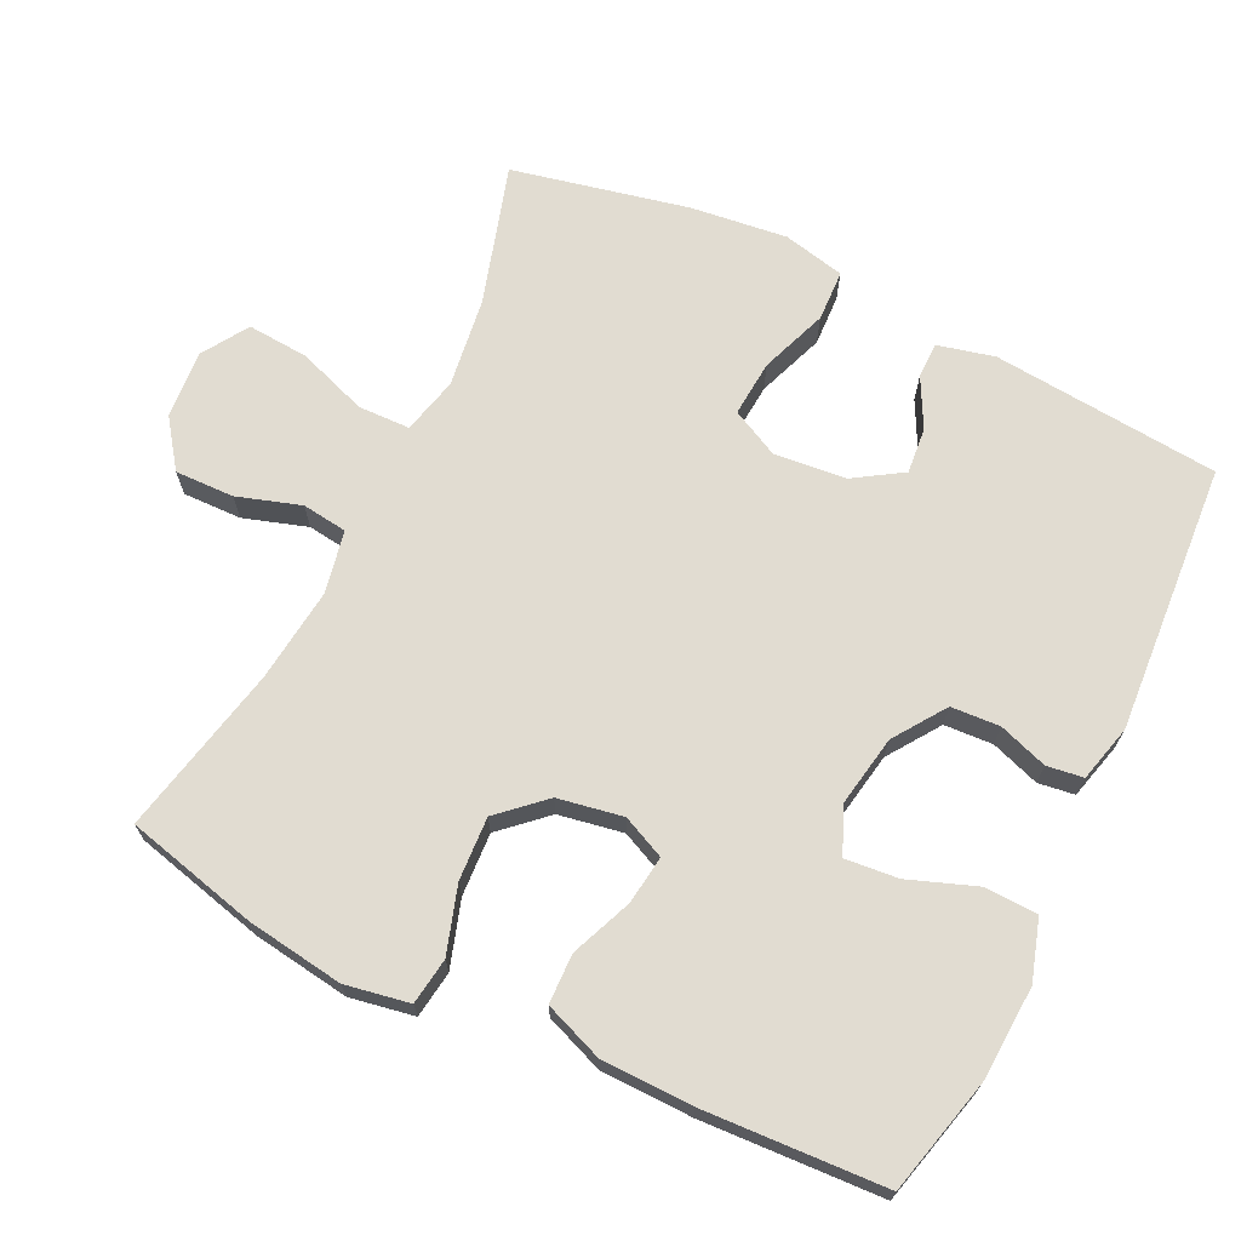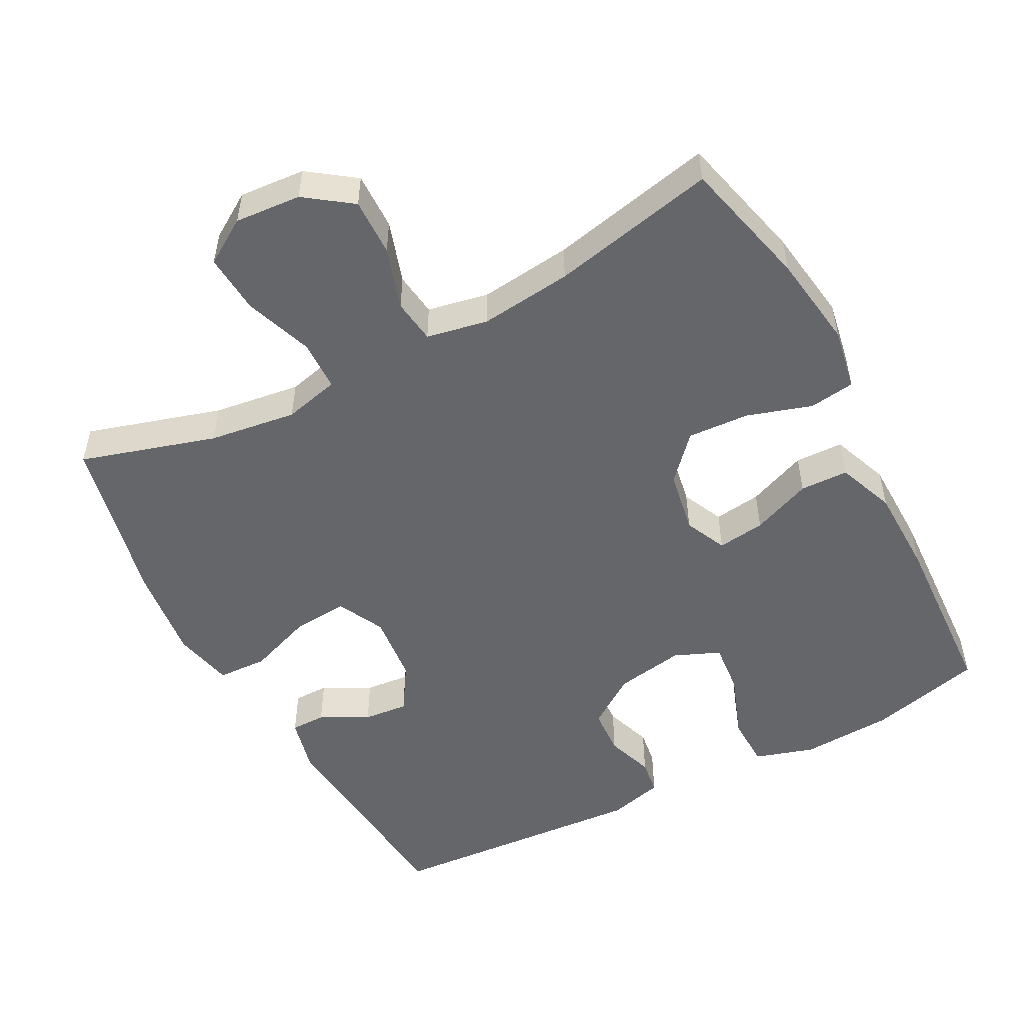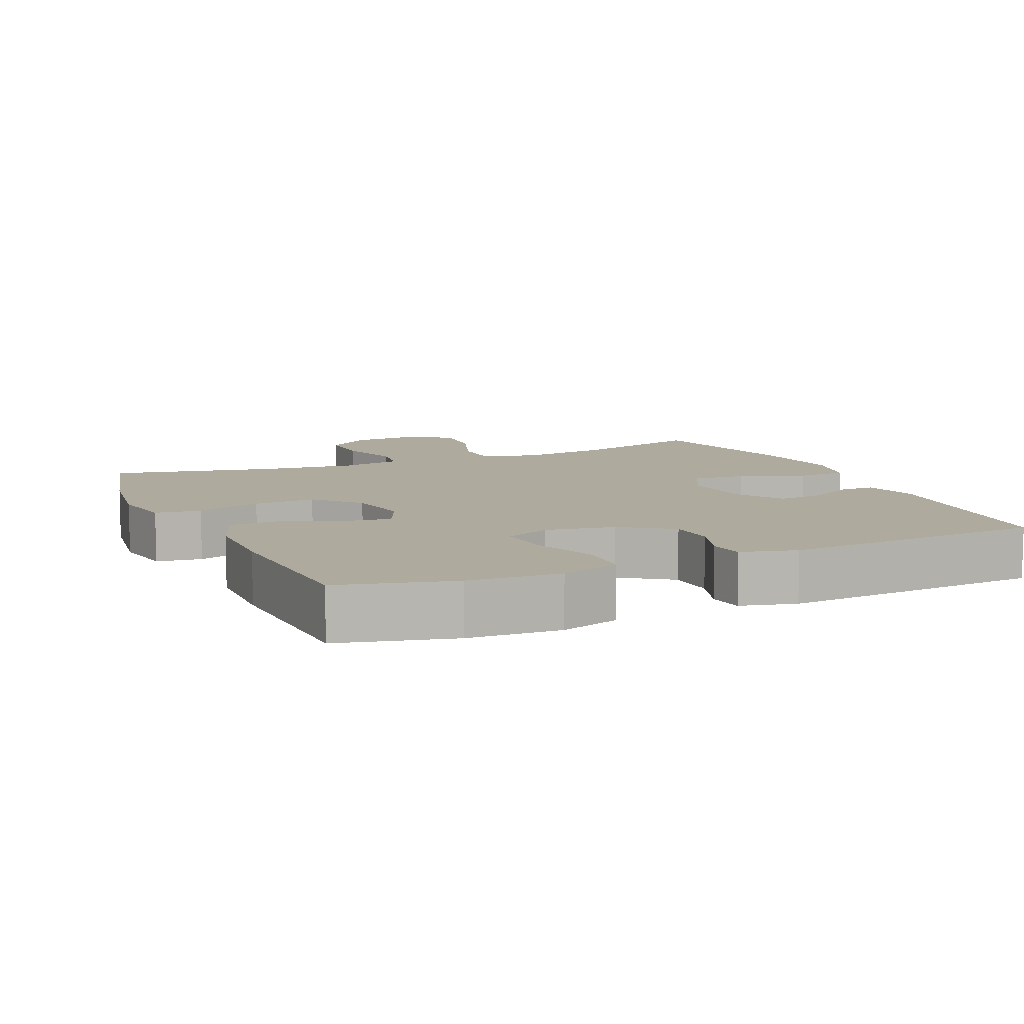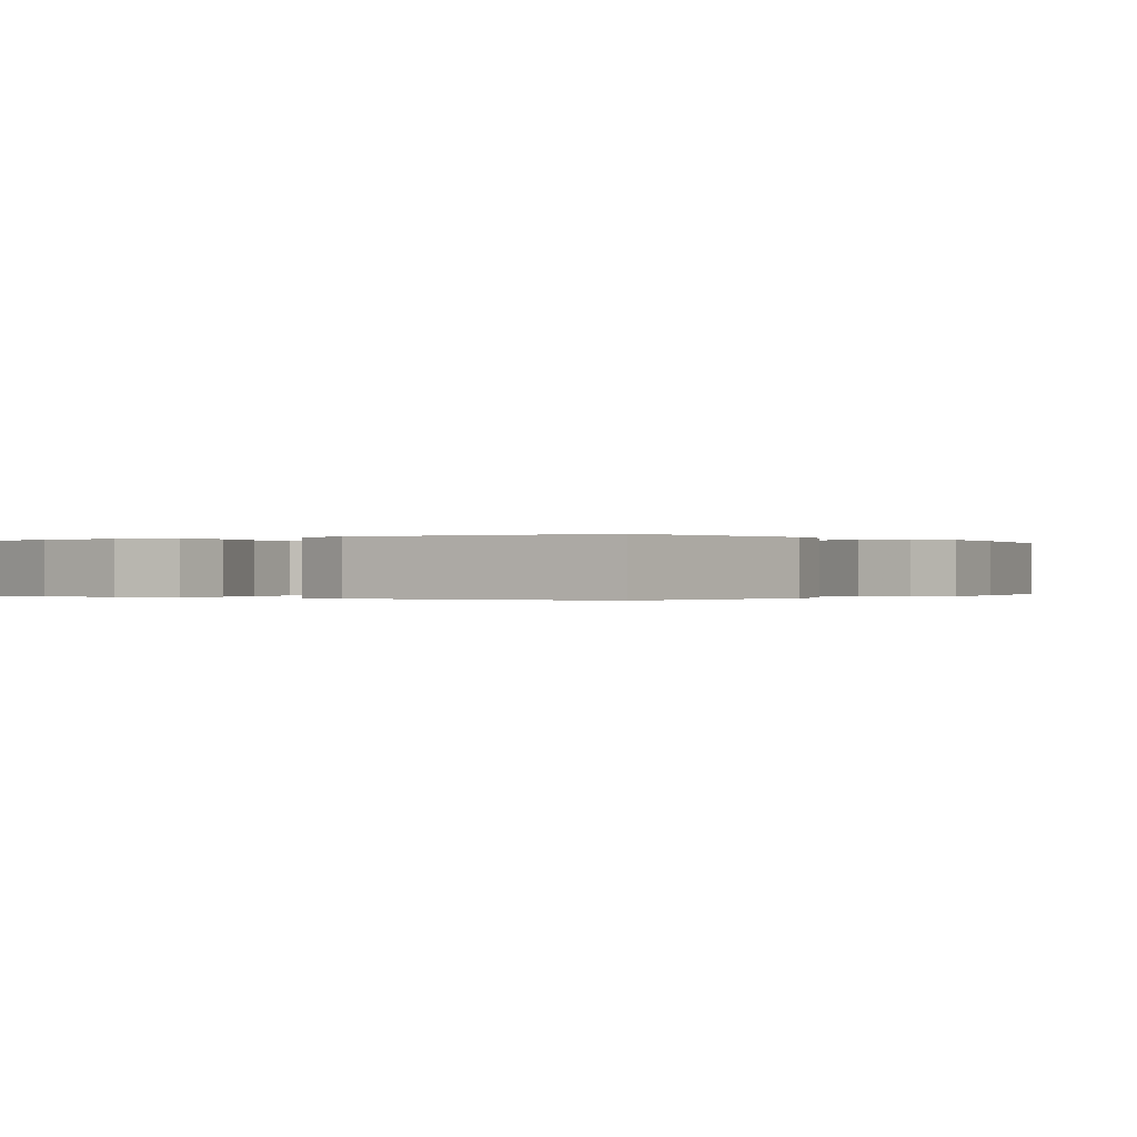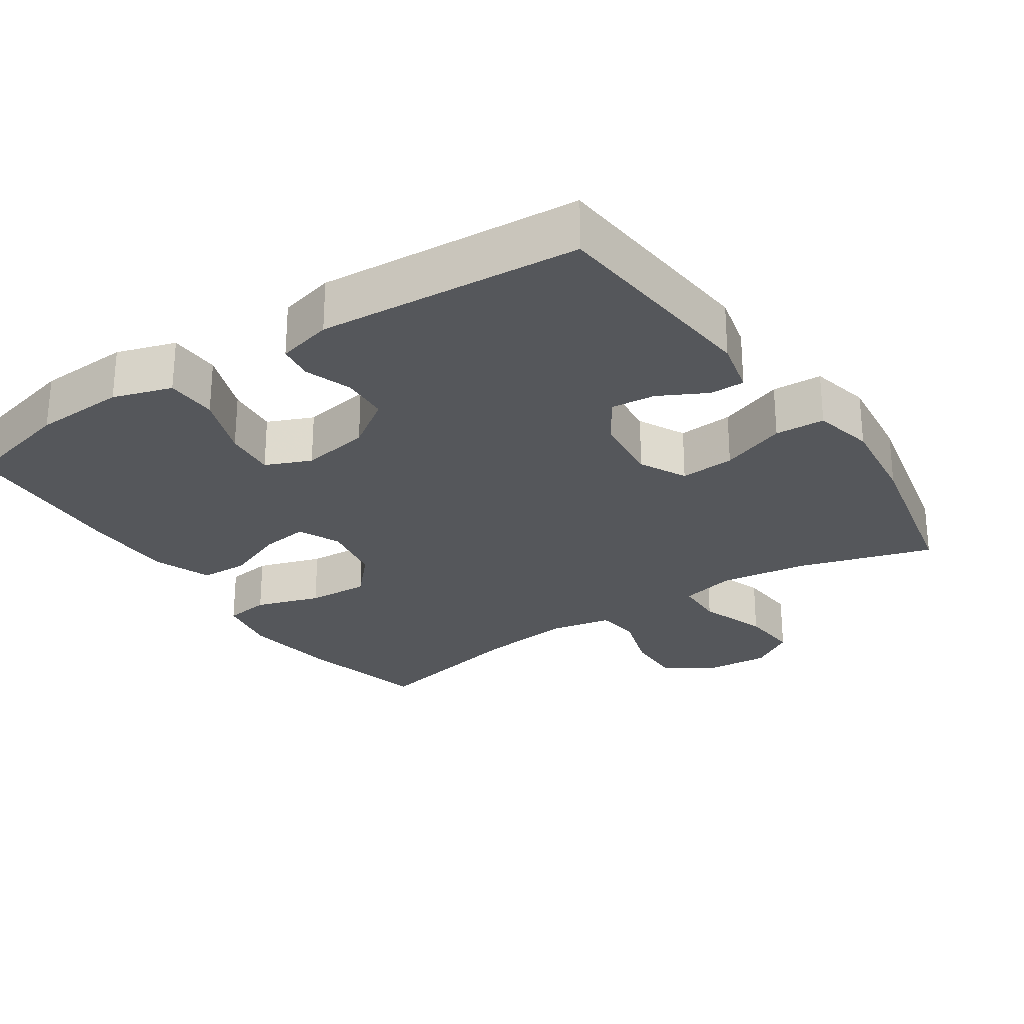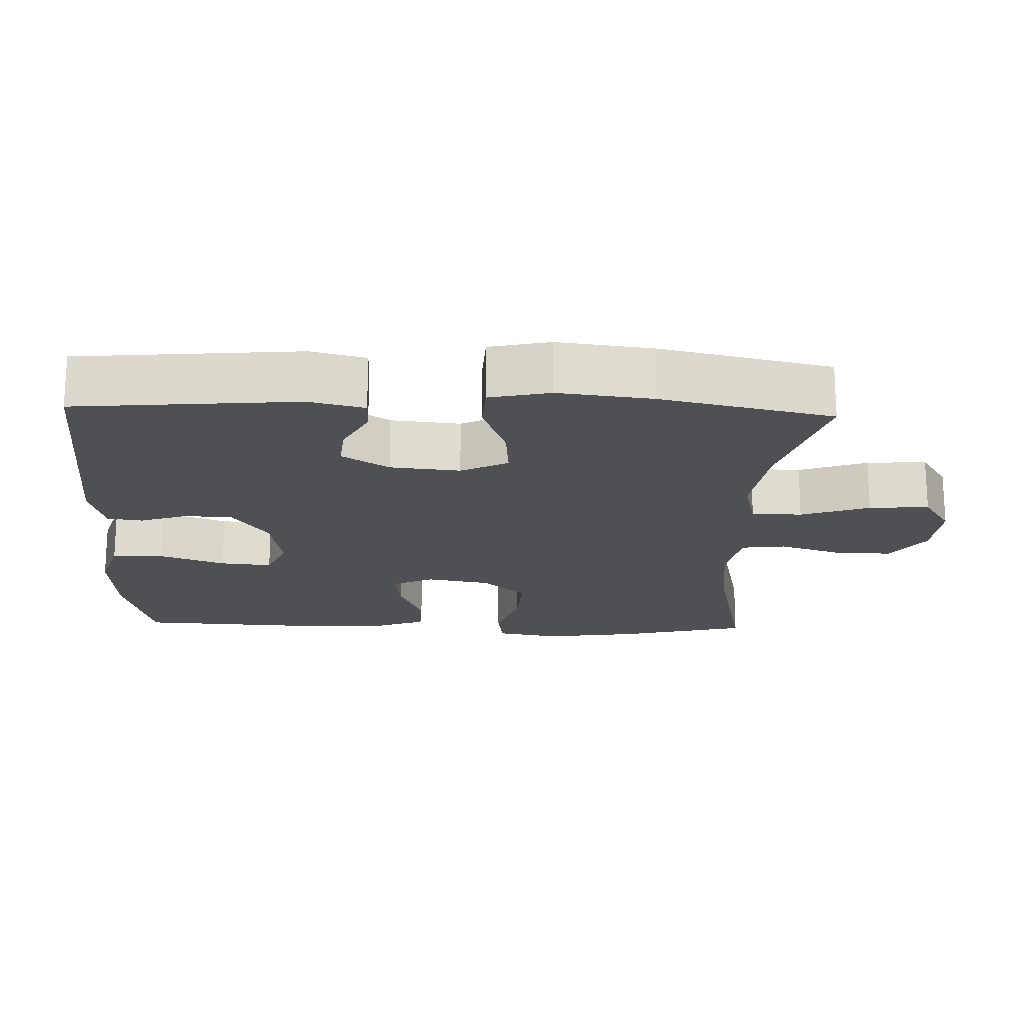
<metadata>
{"format":"obj","ext":"obj","renderer":"f3d","projection":"perspective","resolution":1024,"background":"white","views":[{"elev":69.2,"azim":-64.1,"up":"+Y"},{"elev":-51.8,"azim":-152.1,"up":"+Y"},{"elev":9.3,"azim":-23.8,"up":"+Y"},{"elev":-0.1,"azim":35.4,"up":"+Y"},{"elev":-26.6,"azim":33.9,"up":"+Y"},{"elev":-19.0,"azim":88.0,"up":"+Y"}]}
</metadata>
<code>
v 0.5 0.07 -0.5
v 0.31 0.07 -0.443
v 0.187 0.07 -0.426
v 0.109 0.07 -0.445
v 0.107 0.07 -0.516
v 0.141 0.07 -0.612
v 0.147 0.07 -0.696
v 0.084 0.07 -0.736
v -0.009 0.07 -0.729
v -0.074 0.07 -0.682
v -0.072 0.07 -0.601
v -0.044 0.07 -0.514
v -0.052 0.07 -0.452
v -0.138 0.07 -0.435
v -0.268 0.07 -0.45
v -0.5 0.07 -0.5
v -0.545 0.07 -0.318
v -0.564 0.07 -0.185
v -0.548 0.07 -0.097
v -0.484 0.07 -0.088
v -0.393 0.07 -0.117
v -0.306 0.07 -0.122
v -0.25 0.07 -0.061
v -0.234 0.07 0.028
v -0.261 0.07 0.087
v -0.328 0.07 0.078
v -0.412 0.07 0.044
v -0.48 0.07 0.046
v -0.511 0.07 0.127
v -0.513 0.07 0.252
v -0.5 0.07 0.5
v -0.34 0.07 0.54
v -0.211 0.07 0.547
v -0.128 0.07 0.521
v -0.126 0.07 0.448
v -0.16 0.07 0.356
v -0.167 0.07 0.283
v -0.103 0.07 0.256
v -0.006 0.07 0.273
v 0.065 0.07 0.322
v 0.069 0.07 0.389
v 0.046 0.07 0.456
v 0.053 0.07 0.506
v 0.131 0.07 0.526
v 0.5 0.07 0.5
v 0.528 0.07 0.188
v 0.509 0.07 0.11
v 0.46 0.07 0.11
v 0.393 0.07 0.145
v 0.33 0.07 0.151
v 0.288 0.07 0.085
v 0.278 0.07 -0.013
v 0.311 0.07 -0.079
v 0.388 0.07 -0.073
v 0.48 0.07 -0.039
v 0.55 0.07 -0.042
v 0.569 0.07 -0.127
v 0.553 0.07 -0.259
v 0.5 0 -0.5
v 0.31 0 -0.443
v 0.187 0 -0.426
v 0.109 0 -0.445
v 0.107 0 -0.516
v 0.141 0 -0.612
v 0.147 0 -0.696
v 0.084 0 -0.736
v -0.009 0 -0.729
v -0.074 0 -0.682
v -0.072 0 -0.601
v -0.044 0 -0.514
v -0.052 0 -0.452
v -0.138 0 -0.435
v -0.268 0 -0.45
v -0.5 0 -0.5
v -0.545 0 -0.318
v -0.564 0 -0.185
v -0.548 0 -0.097
v -0.484 0 -0.088
v -0.393 0 -0.117
v -0.306 0 -0.122
v -0.25 0 -0.061
v -0.234 0 0.028
v -0.261 0 0.087
v -0.328 0 0.078
v -0.412 0 0.044
v -0.48 0 0.046
v -0.511 0 0.127
v -0.513 0 0.252
v -0.5 0 0.5
v -0.34 0 0.54
v -0.211 0 0.547
v -0.128 0 0.521
v -0.126 0 0.448
v -0.16 0 0.356
v -0.167 0 0.283
v -0.103 0 0.256
v -0.006 0 0.273
v 0.065 0 0.322
v 0.069 0 0.389
v 0.046 0 0.456
v 0.053 0 0.506
v 0.131 0 0.526
v 0.5 0 0.5
v 0.528 0 0.188
v 0.509 0 0.11
v 0.46 0 0.11
v 0.393 0 0.145
v 0.33 0 0.151
v 0.288 0 0.085
v 0.278 0 -0.013
v 0.311 0 -0.079
v 0.388 0 -0.073
v 0.48 0 -0.039
v 0.55 0 -0.042
v 0.569 0 -0.127
v 0.553 0 -0.259
f 57 58 1 2
f 54 55 56 57
f 53 54 57 2
f 52 53 2 3
f 51 52 3 4
f 46 47 48 49
f 46 49 50
f 45 46 50
f 44 45 50 51
f 41 42 43 44
f 40 41 44 51
f 33 34 35 36
f 33 36 37
f 32 33 37
f 31 32 37
f 30 31 37
f 29 30 37 38
f 26 27 28 29
f 25 26 29 38
f 18 19 20 21
f 18 21 22
f 15 16 17 18
f 14 15 18 22
f 13 14 22 23
f 9 10 11 12
f 9 12 13
f 8 9 13
f 5 6 7 8
f 4 5 8 13
f 39 40 51 4
f 24 25 38 39
f 23 24 39
f 4 13 23 39
f 60 59 116 115
f 115 114 113 112
f 60 115 112 111
f 61 60 111 110
f 62 61 110 109
f 107 106 105 104
f 108 107 104
f 108 104 103
f 109 108 103 102
f 102 101 100 99
f 109 102 99 98
f 94 93 92 91
f 95 94 91
f 95 91 90
f 95 90 89
f 95 89 88
f 96 95 88 87
f 87 86 85 84
f 96 87 84 83
f 79 78 77 76
f 80 79 76
f 76 75 74 73
f 80 76 73 72
f 81 80 72 71
f 70 69 68 67
f 71 70 67
f 71 67 66
f 66 65 64 63
f 71 66 63 62
f 62 109 98 97
f 97 96 83 82
f 97 82 81
f 97 81 71 62
f 1 59 60 2
f 2 60 61 3
f 3 61 62 4
f 4 62 63 5
f 5 63 64 6
f 6 64 65 7
f 7 65 66 8
f 8 66 67 9
f 9 67 68 10
f 10 68 69 11
f 11 69 70 12
f 12 70 71 13
f 13 71 72 14
f 14 72 73 15
f 15 73 74 16
f 16 74 75 17
f 17 75 76 18
f 18 76 77 19
f 19 77 78 20
f 20 78 79 21
f 21 79 80 22
f 22 80 81 23
f 23 81 82 24
f 24 82 83 25
f 25 83 84 26
f 26 84 85 27
f 27 85 86 28
f 28 86 87 29
f 29 87 88 30
f 30 88 89 31
f 31 89 90 32
f 32 90 91 33
f 33 91 92 34
f 34 92 93 35
f 35 93 94 36
f 36 94 95 37
f 37 95 96 38
f 38 96 97 39
f 39 97 98 40
f 40 98 99 41
f 41 99 100 42
f 42 100 101 43
f 43 101 102 44
f 44 102 103 45
f 45 103 104 46
f 46 104 105 47
f 47 105 106 48
f 48 106 107 49
f 49 107 108 50
f 50 108 109 51
f 51 109 110 52
f 52 110 111 53
f 53 111 112 54
f 54 112 113 55
f 55 113 114 56
f 56 114 115 57
f 57 115 116 58
f 58 116 59 1

</code>
